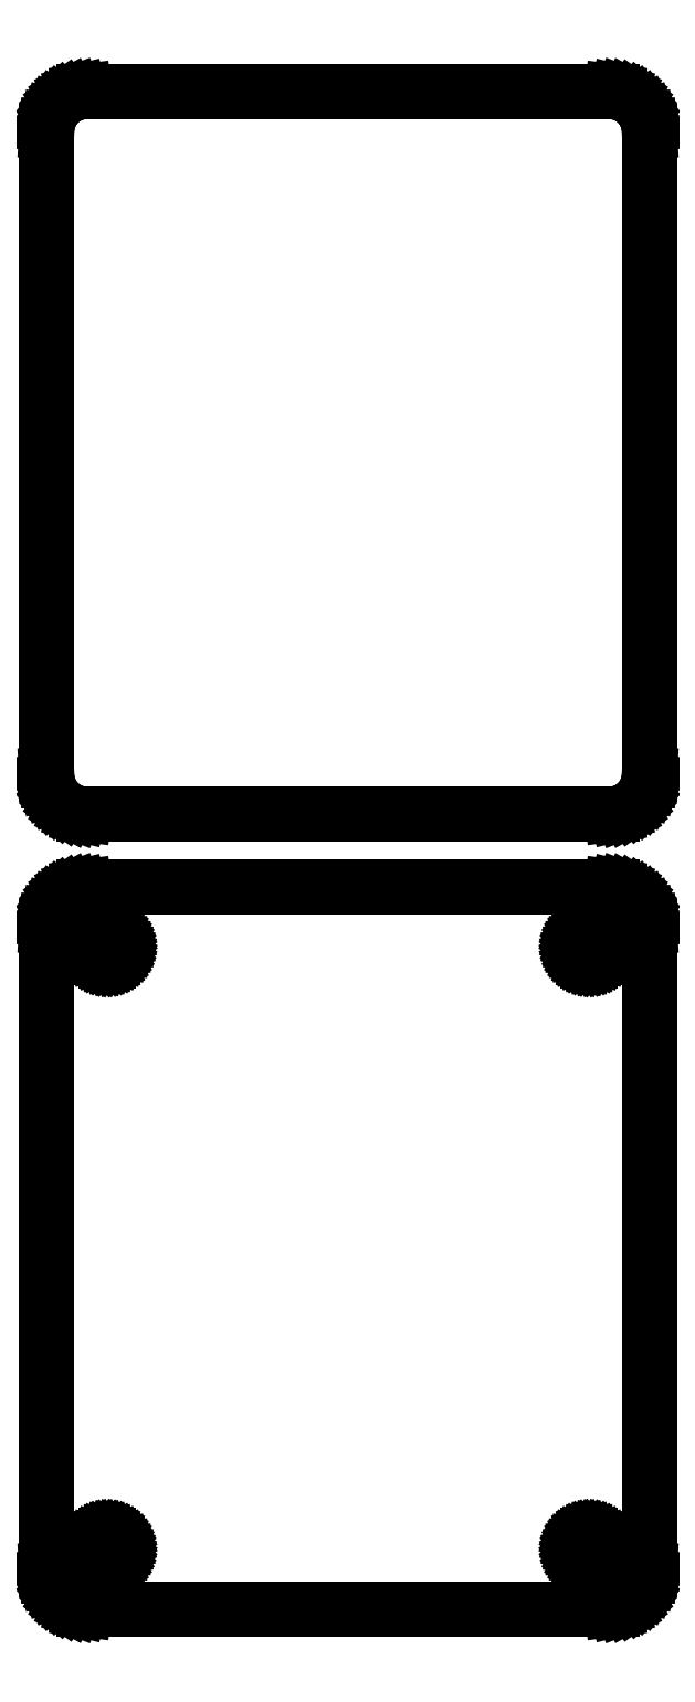
<metadata>
{"format":"dxf","ext":"dxf","renderer":"ezdxf+matplotlib","layout":"modelspace","background":"white","min_lineweight":24,"dpi":150}
</metadata>
<code>
0
SECTION
2
ENTITIES
0
LINE
8
0
10
33.44
20
153.1
11
34.05
21
153.2
0
LINE
8
0
10
34.05
20
153.2
11
34.63
21
153.5
0
LINE
8
0
10
34.63
20
153.5
11
35.18
21
153.8
0
LINE
8
0
10
35.18
20
153.8
11
35.69
21
154.1
0
LINE
8
0
10
35.69
20
154.1
11
36.14
21
154.6
0
LINE
8
0
10
36.14
20
154.6
11
36.55
21
155.1
0
LINE
8
0
10
36.55
20
155.1
11
36.88
21
155.6
0
LINE
8
0
10
36.88
20
155.6
11
37.15
21
156.2
0
LINE
8
0
10
37.15
20
156.2
11
37.34
21
156.8
0
LINE
8
0
10
37.34
20
156.8
11
37.46
21
157.4
0
LINE
8
0
10
37.46
20
157.4
11
37.5
21
158
0
LINE
8
0
10
37.5
20
158
11
37.5
21
238
0
LINE
8
0
10
37.5
20
238
11
37.46
21
238.6
0
LINE
8
0
10
37.46
20
238.6
11
37.34
21
239.2
0
LINE
8
0
10
37.34
20
239.2
11
37.15
21
239.8
0
LINE
8
0
10
37.15
20
239.8
11
36.88
21
240.4
0
LINE
8
0
10
36.88
20
240.4
11
36.55
21
240.9
0
LINE
8
0
10
36.55
20
240.9
11
36.14
21
241.4
0
LINE
8
0
10
36.14
20
241.4
11
35.69
21
241.9
0
LINE
8
0
10
35.69
20
241.9
11
35.18
21
242.2
0
LINE
8
0
10
35.18
20
242.2
11
34.63
21
242.5
0
LINE
8
0
10
34.63
20
242.5
11
34.05
21
242.8
0
LINE
8
0
10
34.05
20
242.8
11
33.44
21
242.9
0
LINE
8
0
10
33.44
20
242.9
11
32.81
21
243
0
LINE
8
0
10
32.81
20
243
11
-32.81
21
243
0
LINE
8
0
10
-32.81
20
243
11
-33.44
21
242.9
0
LINE
8
0
10
-33.44
20
242.9
11
-34.05
21
242.8
0
LINE
8
0
10
-34.05
20
242.8
11
-34.63
21
242.5
0
LINE
8
0
10
-34.63
20
242.5
11
-35.18
21
242.2
0
LINE
8
0
10
-35.18
20
242.2
11
-35.69
21
241.9
0
LINE
8
0
10
-35.69
20
241.9
11
-36.14
21
241.4
0
LINE
8
0
10
-36.14
20
241.4
11
-36.55
21
240.9
0
LINE
8
0
10
-36.55
20
240.9
11
-36.88
21
240.4
0
LINE
8
0
10
-36.88
20
240.4
11
-37.15
21
239.8
0
LINE
8
0
10
-37.15
20
239.8
11
-37.34
21
239.2
0
LINE
8
0
10
-37.34
20
239.2
11
-37.46
21
238.6
0
LINE
8
0
10
-37.46
20
238.6
11
-37.5
21
238
0
LINE
8
0
10
-37.5
20
238
11
-37.5
21
158
0
LINE
8
0
10
-37.5
20
158
11
-37.46
21
157.4
0
LINE
8
0
10
-37.46
20
157.4
11
-37.34
21
156.8
0
LINE
8
0
10
-37.34
20
156.8
11
-37.15
21
156.2
0
LINE
8
0
10
-37.15
20
156.2
11
-36.88
21
155.6
0
LINE
8
0
10
-36.88
20
155.6
11
-36.55
21
155.1
0
LINE
8
0
10
-36.55
20
155.1
11
-36.14
21
154.6
0
LINE
8
0
10
-36.14
20
154.6
11
-35.69
21
154.1
0
LINE
8
0
10
-35.69
20
154.1
11
-35.18
21
153.8
0
LINE
8
0
10
-35.18
20
153.8
11
-34.63
21
153.5
0
LINE
8
0
10
-34.63
20
153.5
11
-34.05
21
153.2
0
LINE
8
0
10
-34.05
20
153.2
11
-33.44
21
153.1
0
LINE
8
0
10
-33.44
20
153.1
11
-32.81
21
153
0
LINE
8
0
10
-32.81
20
153
11
32.81
21
153
0
LINE
8
0
10
32.81
20
153
11
33.44
21
153.1
0
LINE
8
0
10
33.44
20
54.09
11
34.05
21
54.24
0
LINE
8
0
10
34.05
20
54.24
11
34.63
21
54.48
0
LINE
8
0
10
34.63
20
54.48
11
35.18
21
54.78
0
LINE
8
0
10
35.18
20
54.78
11
35.69
21
55.15
0
LINE
8
0
10
35.69
20
55.15
11
36.14
21
55.58
0
LINE
8
0
10
36.14
20
55.58
11
36.55
21
56.06
0
LINE
8
0
10
36.55
20
56.06
11
36.88
21
56.59
0
LINE
8
0
10
36.88
20
56.59
11
37.15
21
57.16
0
LINE
8
0
10
37.15
20
57.16
11
37.34
21
57.76
0
LINE
8
0
10
37.34
20
57.76
11
37.46
21
58.37
0
LINE
8
0
10
37.46
20
58.37
11
37.5
21
59
0
LINE
8
0
10
37.5
20
59
11
37.5
21
139
0
LINE
8
0
10
37.5
20
139
11
37.46
21
139.6
0
LINE
8
0
10
37.46
20
139.6
11
37.34
21
140.2
0
LINE
8
0
10
37.34
20
140.2
11
37.15
21
140.8
0
LINE
8
0
10
37.15
20
140.8
11
36.88
21
141.4
0
LINE
8
0
10
36.88
20
141.4
11
36.55
21
141.9
0
LINE
8
0
10
36.55
20
141.9
11
36.14
21
142.4
0
LINE
8
0
10
36.14
20
142.4
11
35.69
21
142.9
0
LINE
8
0
10
35.69
20
142.9
11
35.18
21
143.2
0
LINE
8
0
10
35.18
20
143.2
11
34.63
21
143.5
0
LINE
8
0
10
34.63
20
143.5
11
34.05
21
143.8
0
LINE
8
0
10
34.05
20
143.8
11
33.44
21
143.9
0
LINE
8
0
10
33.44
20
143.9
11
32.81
21
144
0
LINE
8
0
10
32.81
20
144
11
-32.81
21
144
0
LINE
8
0
10
-32.81
20
144
11
-33.44
21
143.9
0
LINE
8
0
10
-33.44
20
143.9
11
-34.05
21
143.8
0
LINE
8
0
10
-34.05
20
143.8
11
-34.63
21
143.5
0
LINE
8
0
10
-34.63
20
143.5
11
-35.18
21
143.2
0
LINE
8
0
10
-35.18
20
143.2
11
-35.69
21
142.9
0
LINE
8
0
10
-35.69
20
142.9
11
-36.14
21
142.4
0
LINE
8
0
10
-36.14
20
142.4
11
-36.55
21
141.9
0
LINE
8
0
10
-36.55
20
141.9
11
-36.88
21
141.4
0
LINE
8
0
10
-36.88
20
141.4
11
-37.15
21
140.8
0
LINE
8
0
10
-37.15
20
140.8
11
-37.34
21
140.2
0
LINE
8
0
10
-37.34
20
140.2
11
-37.46
21
139.6
0
LINE
8
0
10
-37.46
20
139.6
11
-37.5
21
139
0
LINE
8
0
10
-37.5
20
139
11
-37.5
21
59
0
LINE
8
0
10
-37.5
20
59
11
-37.46
21
58.37
0
LINE
8
0
10
-37.46
20
58.37
11
-37.34
21
57.76
0
LINE
8
0
10
-37.34
20
57.76
11
-37.15
21
57.16
0
LINE
8
0
10
-37.15
20
57.16
11
-36.88
21
56.59
0
LINE
8
0
10
-36.88
20
56.59
11
-36.55
21
56.06
0
LINE
8
0
10
-36.55
20
56.06
11
-36.14
21
55.58
0
LINE
8
0
10
-36.14
20
55.58
11
-35.69
21
55.15
0
LINE
8
0
10
-35.69
20
55.15
11
-35.18
21
54.78
0
LINE
8
0
10
-35.18
20
54.78
11
-34.63
21
54.48
0
LINE
8
0
10
-34.63
20
54.48
11
-34.05
21
54.24
0
LINE
8
0
10
-34.05
20
54.24
11
-33.44
21
54.09
0
LINE
8
0
10
-33.44
20
54.09
11
-32.81
21
54.01
0
LINE
8
0
10
-32.81
20
54.01
11
32.81
21
54.01
0
LINE
8
0
10
32.81
20
54.01
11
33.44
21
54.09
0
LINE
8
0
10
29.89
20
134.7
11
29.66
21
134.7
0
LINE
8
0
10
29.66
20
134.7
11
29.44
21
134.8
0
LINE
8
0
10
29.44
20
134.8
11
29.23
21
134.9
0
LINE
8
0
10
29.23
20
134.9
11
29.04
21
135
0
LINE
8
0
10
29.04
20
135
11
28.85
21
135.1
0
LINE
8
0
10
28.85
20
135.1
11
28.69
21
135.3
0
LINE
8
0
10
28.69
20
135.3
11
28.54
21
135.4
0
LINE
8
0
10
28.54
20
135.4
11
28.42
21
135.6
0
LINE
8
0
10
28.42
20
135.6
11
28.33
21
135.8
0
LINE
8
0
10
28.33
20
135.8
11
28.26
21
136.1
0
LINE
8
0
10
28.26
20
136.1
11
28.21
21
136.3
0
LINE
8
0
10
28.21
20
136.3
11
28.2
21
136.5
0
LINE
8
0
10
28.2
20
136.5
11
28.21
21
136.7
0
LINE
8
0
10
28.21
20
136.7
11
28.26
21
136.9
0
LINE
8
0
10
28.26
20
136.9
11
28.33
21
137.2
0
LINE
8
0
10
28.33
20
137.2
11
28.42
21
137.4
0
LINE
8
0
10
28.42
20
137.4
11
28.54
21
137.6
0
LINE
8
0
10
28.54
20
137.6
11
28.69
21
137.7
0
LINE
8
0
10
28.69
20
137.7
11
28.85
21
137.9
0
LINE
8
0
10
28.85
20
137.9
11
29.04
21
138
0
LINE
8
0
10
29.04
20
138
11
29.23
21
138.1
0
LINE
8
0
10
29.23
20
138.1
11
29.44
21
138.2
0
LINE
8
0
10
29.44
20
138.2
11
29.66
21
138.3
0
LINE
8
0
10
29.66
20
138.3
11
29.89
21
138.3
0
LINE
8
0
10
29.89
20
138.3
11
30.11
21
138.3
0
LINE
8
0
10
30.11
20
138.3
11
30.34
21
138.3
0
LINE
8
0
10
30.34
20
138.3
11
30.56
21
138.2
0
LINE
8
0
10
30.56
20
138.2
11
30.77
21
138.1
0
LINE
8
0
10
30.77
20
138.1
11
30.96
21
138
0
LINE
8
0
10
30.96
20
138
11
31.15
21
137.9
0
LINE
8
0
10
31.15
20
137.9
11
31.31
21
137.7
0
LINE
8
0
10
31.31
20
137.7
11
31.46
21
137.6
0
LINE
8
0
10
31.46
20
137.6
11
31.58
21
137.4
0
LINE
8
0
10
31.58
20
137.4
11
31.67
21
137.2
0
LINE
8
0
10
31.67
20
137.2
11
31.74
21
136.9
0
LINE
8
0
10
31.74
20
136.9
11
31.79
21
136.7
0
LINE
8
0
10
31.79
20
136.7
11
31.8
21
136.5
0
LINE
8
0
10
31.8
20
136.5
11
31.79
21
136.3
0
LINE
8
0
10
31.79
20
136.3
11
31.74
21
136.1
0
LINE
8
0
10
31.74
20
136.1
11
31.67
21
135.8
0
LINE
8
0
10
31.67
20
135.8
11
31.58
21
135.6
0
LINE
8
0
10
31.58
20
135.6
11
31.46
21
135.4
0
LINE
8
0
10
31.46
20
135.4
11
31.31
21
135.3
0
LINE
8
0
10
31.31
20
135.3
11
31.15
21
135.1
0
LINE
8
0
10
31.15
20
135.1
11
30.96
21
135
0
LINE
8
0
10
30.96
20
135
11
30.77
21
134.9
0
LINE
8
0
10
30.77
20
134.9
11
30.56
21
134.8
0
LINE
8
0
10
30.56
20
134.8
11
30.34
21
134.7
0
LINE
8
0
10
30.34
20
134.7
11
30.11
21
134.7
0
LINE
8
0
10
30.11
20
134.7
11
29.89
21
134.7
0
LINE
8
0
10
-30.11
20
134.7
11
-30.34
21
134.7
0
LINE
8
0
10
-30.34
20
134.7
11
-30.56
21
134.8
0
LINE
8
0
10
-30.56
20
134.8
11
-30.77
21
134.9
0
LINE
8
0
10
-30.77
20
134.9
11
-30.96
21
135
0
LINE
8
0
10
-30.96
20
135
11
-31.15
21
135.1
0
LINE
8
0
10
-31.15
20
135.1
11
-31.31
21
135.3
0
LINE
8
0
10
-31.31
20
135.3
11
-31.46
21
135.4
0
LINE
8
0
10
-31.46
20
135.4
11
-31.58
21
135.6
0
LINE
8
0
10
-31.58
20
135.6
11
-31.67
21
135.8
0
LINE
8
0
10
-31.67
20
135.8
11
-31.74
21
136.1
0
LINE
8
0
10
-31.74
20
136.1
11
-31.79
21
136.3
0
LINE
8
0
10
-31.79
20
136.3
11
-31.8
21
136.5
0
LINE
8
0
10
-31.8
20
136.5
11
-31.79
21
136.7
0
LINE
8
0
10
-31.79
20
136.7
11
-31.74
21
136.9
0
LINE
8
0
10
-31.74
20
136.9
11
-31.67
21
137.2
0
LINE
8
0
10
-31.67
20
137.2
11
-31.58
21
137.4
0
LINE
8
0
10
-31.58
20
137.4
11
-31.46
21
137.6
0
LINE
8
0
10
-31.46
20
137.6
11
-31.31
21
137.7
0
LINE
8
0
10
-31.31
20
137.7
11
-31.15
21
137.9
0
LINE
8
0
10
-31.15
20
137.9
11
-30.96
21
138
0
LINE
8
0
10
-30.96
20
138
11
-30.77
21
138.1
0
LINE
8
0
10
-30.77
20
138.1
11
-30.56
21
138.2
0
LINE
8
0
10
-30.56
20
138.2
11
-30.34
21
138.3
0
LINE
8
0
10
-30.34
20
138.3
11
-30.11
21
138.3
0
LINE
8
0
10
-30.11
20
138.3
11
-29.89
21
138.3
0
LINE
8
0
10
-29.89
20
138.3
11
-29.66
21
138.3
0
LINE
8
0
10
-29.66
20
138.3
11
-29.44
21
138.2
0
LINE
8
0
10
-29.44
20
138.2
11
-29.23
21
138.1
0
LINE
8
0
10
-29.23
20
138.1
11
-29.04
21
138
0
LINE
8
0
10
-29.04
20
138
11
-28.85
21
137.9
0
LINE
8
0
10
-28.85
20
137.9
11
-28.69
21
137.7
0
LINE
8
0
10
-28.69
20
137.7
11
-28.54
21
137.6
0
LINE
8
0
10
-28.54
20
137.6
11
-28.42
21
137.4
0
LINE
8
0
10
-28.42
20
137.4
11
-28.33
21
137.2
0
LINE
8
0
10
-28.33
20
137.2
11
-28.26
21
136.9
0
LINE
8
0
10
-28.26
20
136.9
11
-28.21
21
136.7
0
LINE
8
0
10
-28.21
20
136.7
11
-28.2
21
136.5
0
LINE
8
0
10
-28.2
20
136.5
11
-28.21
21
136.3
0
LINE
8
0
10
-28.21
20
136.3
11
-28.26
21
136.1
0
LINE
8
0
10
-28.26
20
136.1
11
-28.33
21
135.8
0
LINE
8
0
10
-28.33
20
135.8
11
-28.42
21
135.6
0
LINE
8
0
10
-28.42
20
135.6
11
-28.54
21
135.4
0
LINE
8
0
10
-28.54
20
135.4
11
-28.69
21
135.3
0
LINE
8
0
10
-28.69
20
135.3
11
-28.85
21
135.1
0
LINE
8
0
10
-28.85
20
135.1
11
-29.04
21
135
0
LINE
8
0
10
-29.04
20
135
11
-29.23
21
134.9
0
LINE
8
0
10
-29.23
20
134.9
11
-29.44
21
134.8
0
LINE
8
0
10
-29.44
20
134.8
11
-29.66
21
134.7
0
LINE
8
0
10
-29.66
20
134.7
11
-29.89
21
134.7
0
LINE
8
0
10
-29.89
20
134.7
11
-30.11
21
134.7
0
LINE
8
0
10
-30.11
20
59.7
11
-30.34
21
59.73
0
LINE
8
0
10
-30.34
20
59.73
11
-30.56
21
59.79
0
LINE
8
0
10
-30.56
20
59.79
11
-30.77
21
59.87
0
LINE
8
0
10
-30.77
20
59.87
11
-30.96
21
59.98
0
LINE
8
0
10
-30.96
20
59.98
11
-31.15
21
60.11
0
LINE
8
0
10
-31.15
20
60.11
11
-31.31
21
60.27
0
LINE
8
0
10
-31.31
20
60.27
11
-31.46
21
60.44
0
LINE
8
0
10
-31.46
20
60.44
11
-31.58
21
60.63
0
LINE
8
0
10
-31.58
20
60.63
11
-31.67
21
60.84
0
LINE
8
0
10
-31.67
20
60.84
11
-31.74
21
61.05
0
LINE
8
0
10
-31.74
20
61.05
11
-31.79
21
61.27
0
LINE
8
0
10
-31.79
20
61.27
11
-31.8
21
61.5
0
LINE
8
0
10
-31.8
20
61.5
11
-31.79
21
61.73
0
LINE
8
0
10
-31.79
20
61.73
11
-31.74
21
61.95
0
LINE
8
0
10
-31.74
20
61.95
11
-31.67
21
62.16
0
LINE
8
0
10
-31.67
20
62.16
11
-31.58
21
62.37
0
LINE
8
0
10
-31.58
20
62.37
11
-31.46
21
62.56
0
LINE
8
0
10
-31.46
20
62.56
11
-31.31
21
62.73
0
LINE
8
0
10
-31.31
20
62.73
11
-31.15
21
62.89
0
LINE
8
0
10
-31.15
20
62.89
11
-30.96
21
63.02
0
LINE
8
0
10
-30.96
20
63.02
11
-30.77
21
63.13
0
LINE
8
0
10
-30.77
20
63.13
11
-30.56
21
63.21
0
LINE
8
0
10
-30.56
20
63.21
11
-30.34
21
63.27
0
LINE
8
0
10
-30.34
20
63.27
11
-30.11
21
63.3
0
LINE
8
0
10
-30.11
20
63.3
11
-29.89
21
63.3
0
LINE
8
0
10
-29.89
20
63.3
11
-29.66
21
63.27
0
LINE
8
0
10
-29.66
20
63.27
11
-29.44
21
63.21
0
LINE
8
0
10
-29.44
20
63.21
11
-29.23
21
63.13
0
LINE
8
0
10
-29.23
20
63.13
11
-29.04
21
63.02
0
LINE
8
0
10
-29.04
20
63.02
11
-28.85
21
62.89
0
LINE
8
0
10
-28.85
20
62.89
11
-28.69
21
62.73
0
LINE
8
0
10
-28.69
20
62.73
11
-28.54
21
62.56
0
LINE
8
0
10
-28.54
20
62.56
11
-28.42
21
62.37
0
LINE
8
0
10
-28.42
20
62.37
11
-28.33
21
62.16
0
LINE
8
0
10
-28.33
20
62.16
11
-28.26
21
61.95
0
LINE
8
0
10
-28.26
20
61.95
11
-28.21
21
61.73
0
LINE
8
0
10
-28.21
20
61.73
11
-28.2
21
61.5
0
LINE
8
0
10
-28.2
20
61.5
11
-28.21
21
61.27
0
LINE
8
0
10
-28.21
20
61.27
11
-28.26
21
61.05
0
LINE
8
0
10
-28.26
20
61.05
11
-28.33
21
60.84
0
LINE
8
0
10
-28.33
20
60.84
11
-28.42
21
60.63
0
LINE
8
0
10
-28.42
20
60.63
11
-28.54
21
60.44
0
LINE
8
0
10
-28.54
20
60.44
11
-28.69
21
60.27
0
LINE
8
0
10
-28.69
20
60.27
11
-28.85
21
60.11
0
LINE
8
0
10
-28.85
20
60.11
11
-29.04
21
59.98
0
LINE
8
0
10
-29.04
20
59.98
11
-29.23
21
59.87
0
LINE
8
0
10
-29.23
20
59.87
11
-29.44
21
59.79
0
LINE
8
0
10
-29.44
20
59.79
11
-29.66
21
59.73
0
LINE
8
0
10
-29.66
20
59.73
11
-29.89
21
59.7
0
LINE
8
0
10
-29.89
20
59.7
11
-30.11
21
59.7
0
LINE
8
0
10
29.89
20
59.7
11
29.66
21
59.73
0
LINE
8
0
10
29.66
20
59.73
11
29.44
21
59.79
0
LINE
8
0
10
29.44
20
59.79
11
29.23
21
59.87
0
LINE
8
0
10
29.23
20
59.87
11
29.04
21
59.98
0
LINE
8
0
10
29.04
20
59.98
11
28.85
21
60.11
0
LINE
8
0
10
28.85
20
60.11
11
28.69
21
60.27
0
LINE
8
0
10
28.69
20
60.27
11
28.54
21
60.44
0
LINE
8
0
10
28.54
20
60.44
11
28.42
21
60.63
0
LINE
8
0
10
28.42
20
60.63
11
28.33
21
60.84
0
LINE
8
0
10
28.33
20
60.84
11
28.26
21
61.05
0
LINE
8
0
10
28.26
20
61.05
11
28.21
21
61.27
0
LINE
8
0
10
28.21
20
61.27
11
28.2
21
61.5
0
LINE
8
0
10
28.2
20
61.5
11
28.21
21
61.73
0
LINE
8
0
10
28.21
20
61.73
11
28.26
21
61.95
0
LINE
8
0
10
28.26
20
61.95
11
28.33
21
62.16
0
LINE
8
0
10
28.33
20
62.16
11
28.42
21
62.37
0
LINE
8
0
10
28.42
20
62.37
11
28.54
21
62.56
0
LINE
8
0
10
28.54
20
62.56
11
28.69
21
62.73
0
LINE
8
0
10
28.69
20
62.73
11
28.85
21
62.89
0
LINE
8
0
10
28.85
20
62.89
11
29.04
21
63.02
0
LINE
8
0
10
29.04
20
63.02
11
29.23
21
63.13
0
LINE
8
0
10
29.23
20
63.13
11
29.44
21
63.21
0
LINE
8
0
10
29.44
20
63.21
11
29.66
21
63.27
0
LINE
8
0
10
29.66
20
63.27
11
29.89
21
63.3
0
LINE
8
0
10
29.89
20
63.3
11
30.11
21
63.3
0
LINE
8
0
10
30.11
20
63.3
11
30.34
21
63.27
0
LINE
8
0
10
30.34
20
63.27
11
30.56
21
63.21
0
LINE
8
0
10
30.56
20
63.21
11
30.77
21
63.13
0
LINE
8
0
10
30.77
20
63.13
11
30.96
21
63.02
0
LINE
8
0
10
30.96
20
63.02
11
31.15
21
62.89
0
LINE
8
0
10
31.15
20
62.89
11
31.31
21
62.73
0
LINE
8
0
10
31.31
20
62.73
11
31.46
21
62.56
0
LINE
8
0
10
31.46
20
62.56
11
31.58
21
62.37
0
LINE
8
0
10
31.58
20
62.37
11
31.67
21
62.16
0
LINE
8
0
10
31.67
20
62.16
11
31.74
21
61.95
0
LINE
8
0
10
31.74
20
61.95
11
31.79
21
61.73
0
LINE
8
0
10
31.79
20
61.73
11
31.8
21
61.5
0
LINE
8
0
10
31.8
20
61.5
11
31.79
21
61.27
0
LINE
8
0
10
31.79
20
61.27
11
31.74
21
61.05
0
LINE
8
0
10
31.74
20
61.05
11
31.67
21
60.84
0
LINE
8
0
10
31.67
20
60.84
11
31.58
21
60.63
0
LINE
8
0
10
31.58
20
60.63
11
31.46
21
60.44
0
LINE
8
0
10
31.46
20
60.44
11
31.31
21
60.27
0
LINE
8
0
10
31.31
20
60.27
11
31.15
21
60.11
0
LINE
8
0
10
31.15
20
60.11
11
30.96
21
59.98
0
LINE
8
0
10
30.96
20
59.98
11
30.77
21
59.87
0
LINE
8
0
10
30.77
20
59.87
11
30.56
21
59.79
0
LINE
8
0
10
30.56
20
59.79
11
30.34
21
59.73
0
LINE
8
0
10
30.34
20
59.73
11
30.11
21
59.7
0
LINE
8
0
10
30.11
20
59.7
11
29.89
21
59.7
0
ENDSEC
0
EOF

</code>
